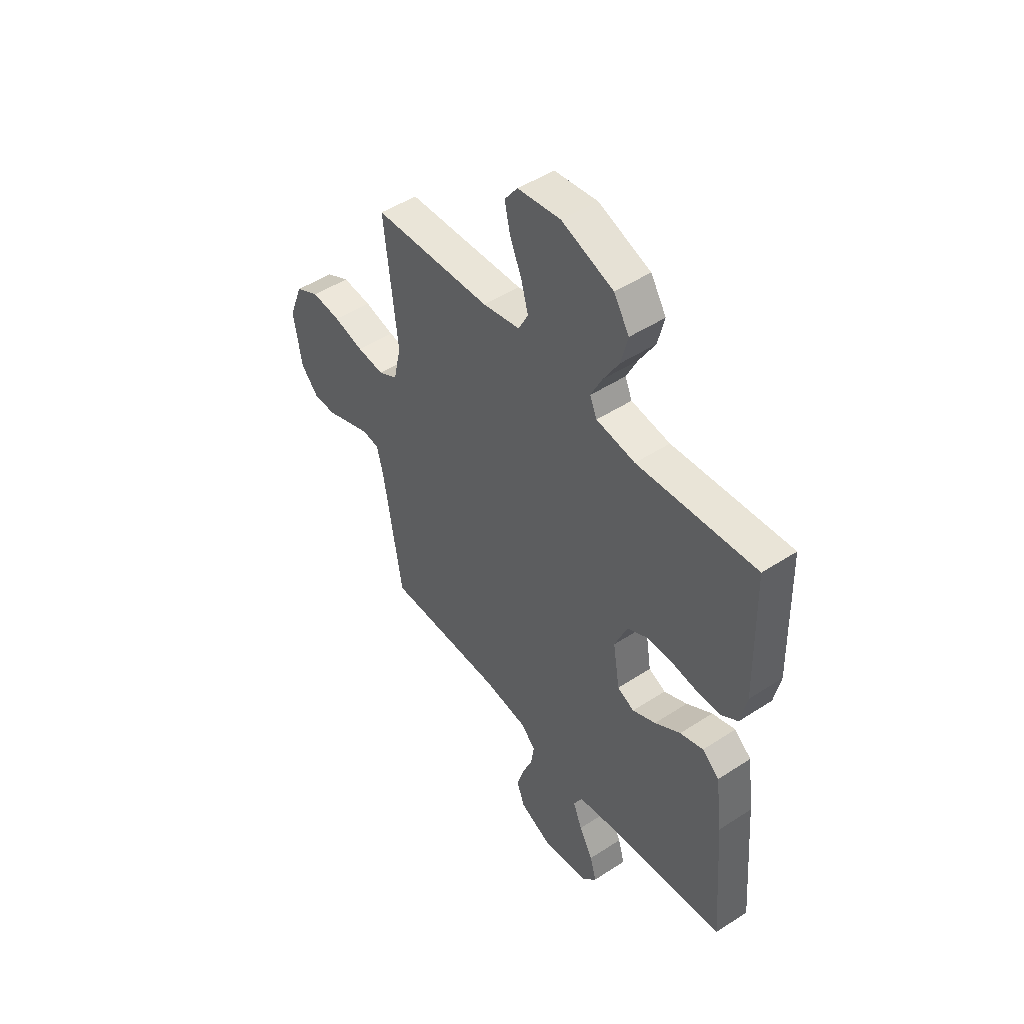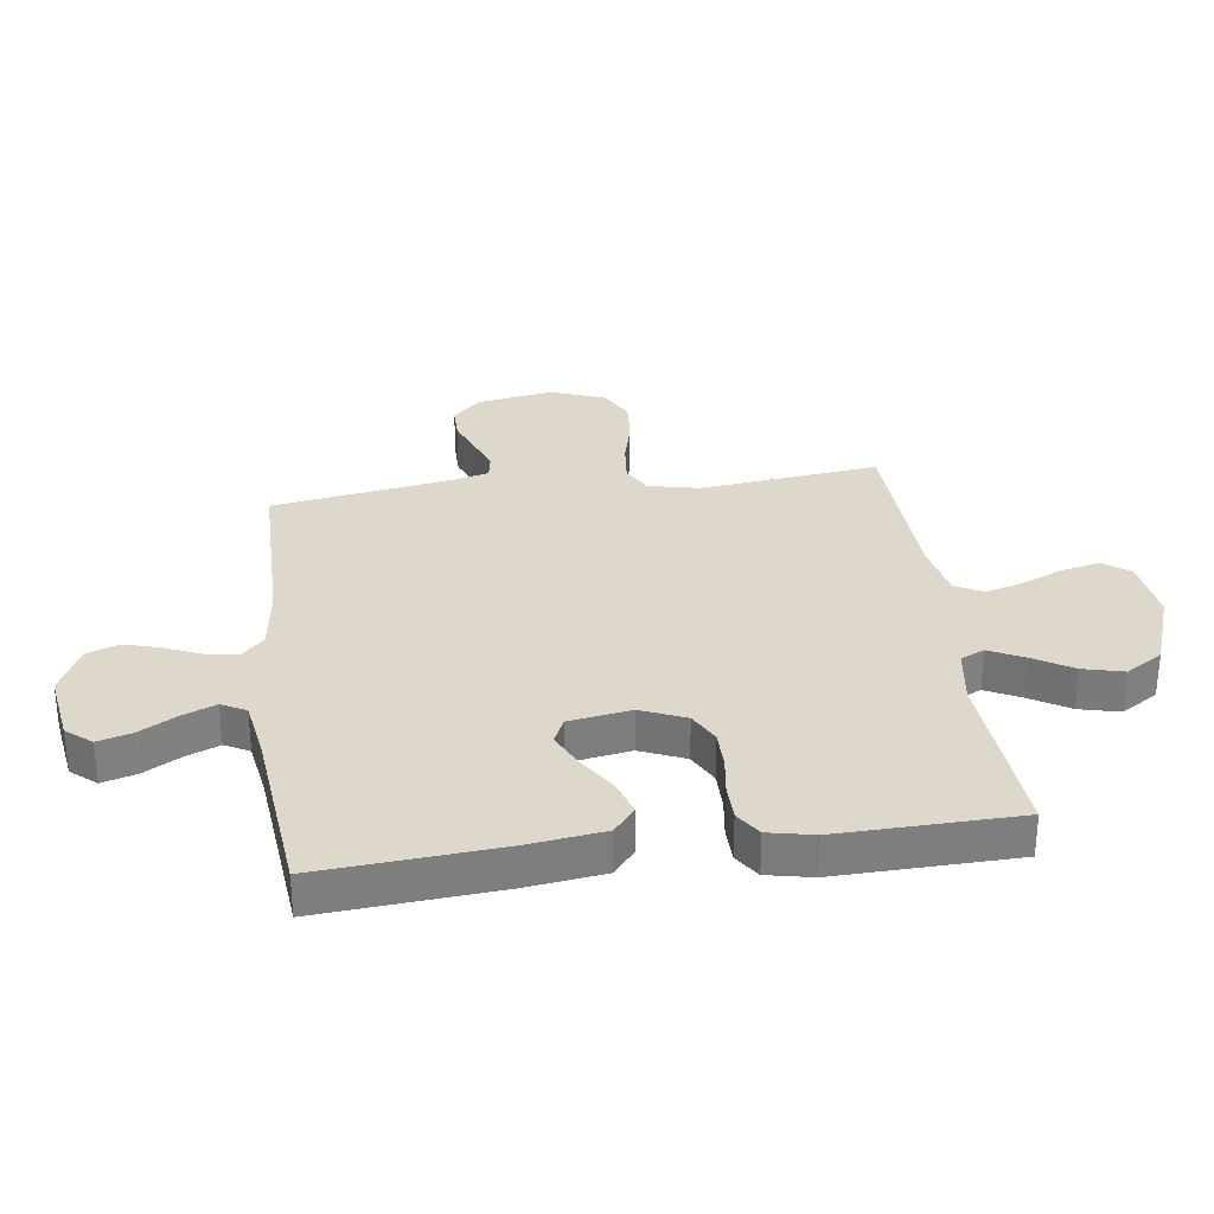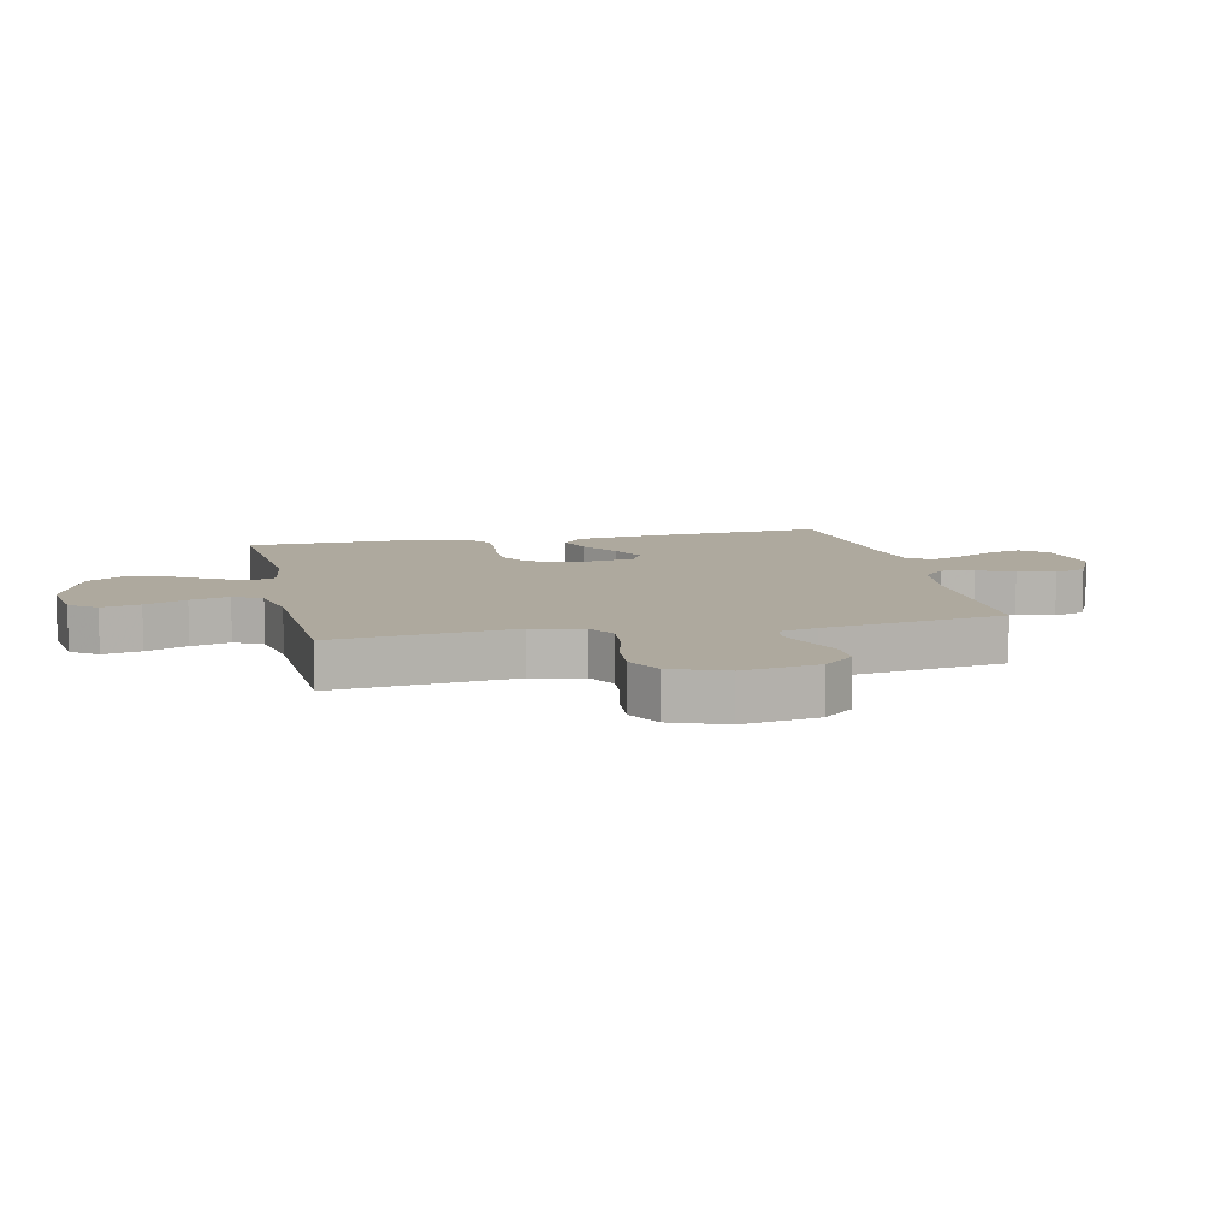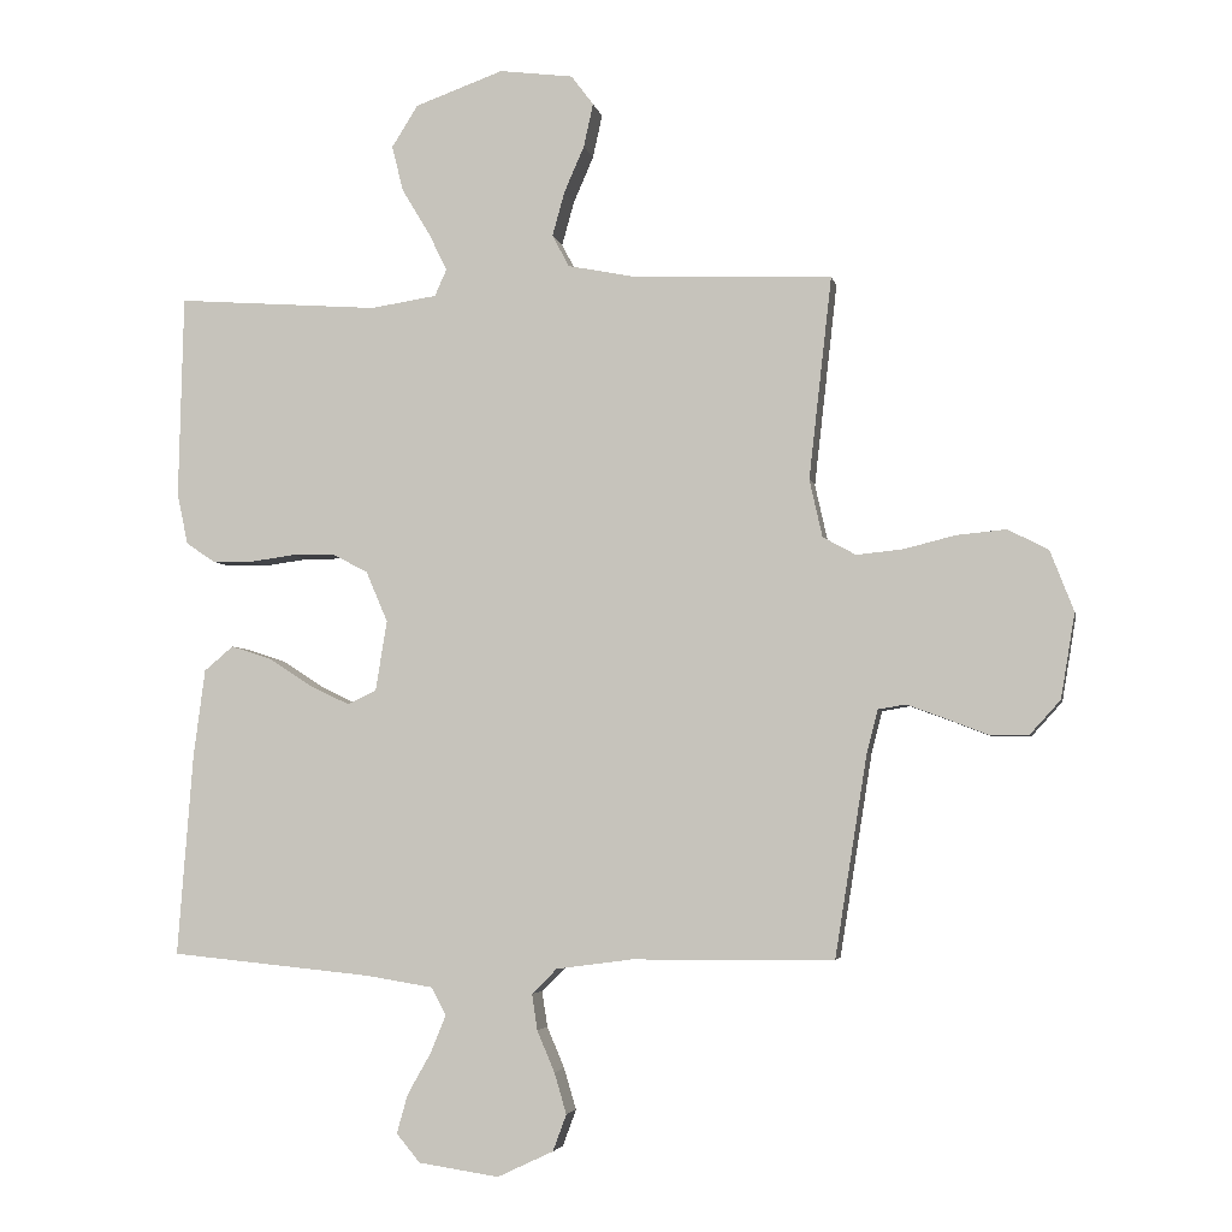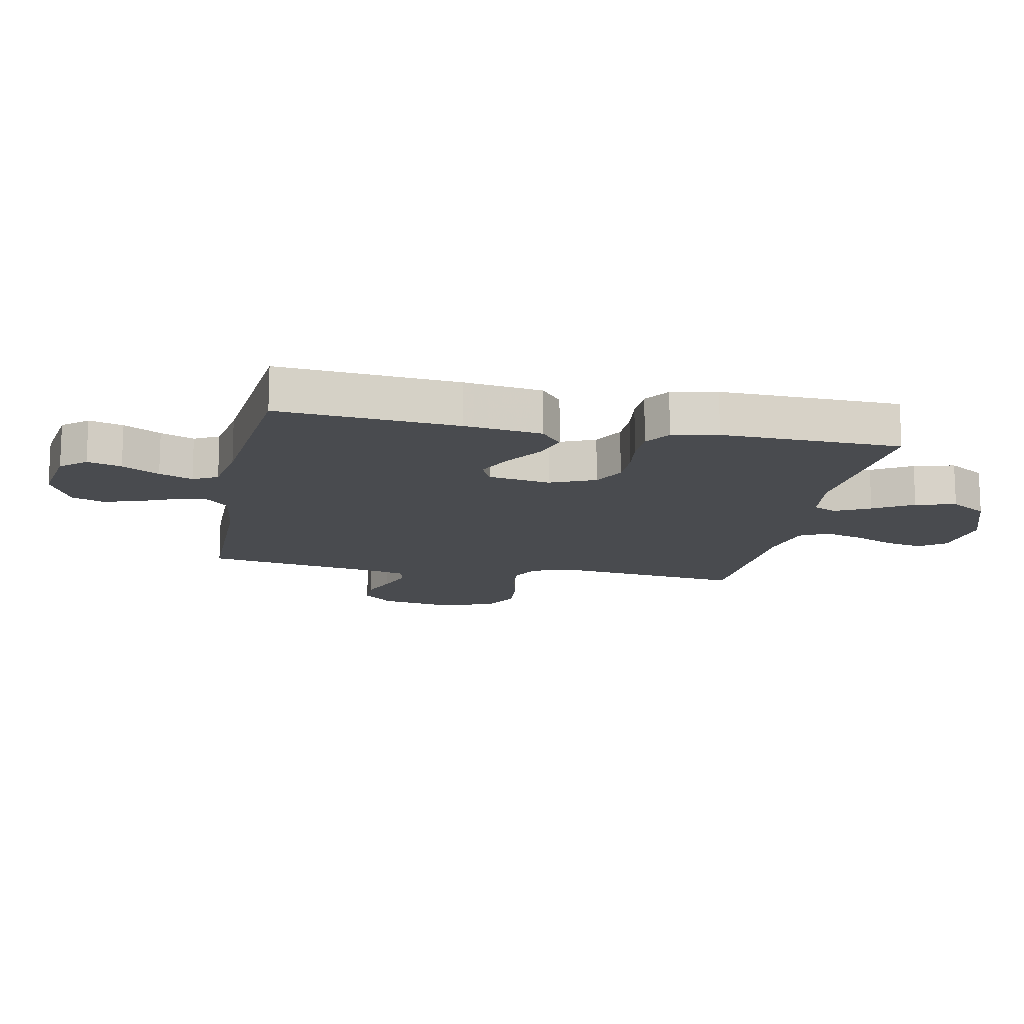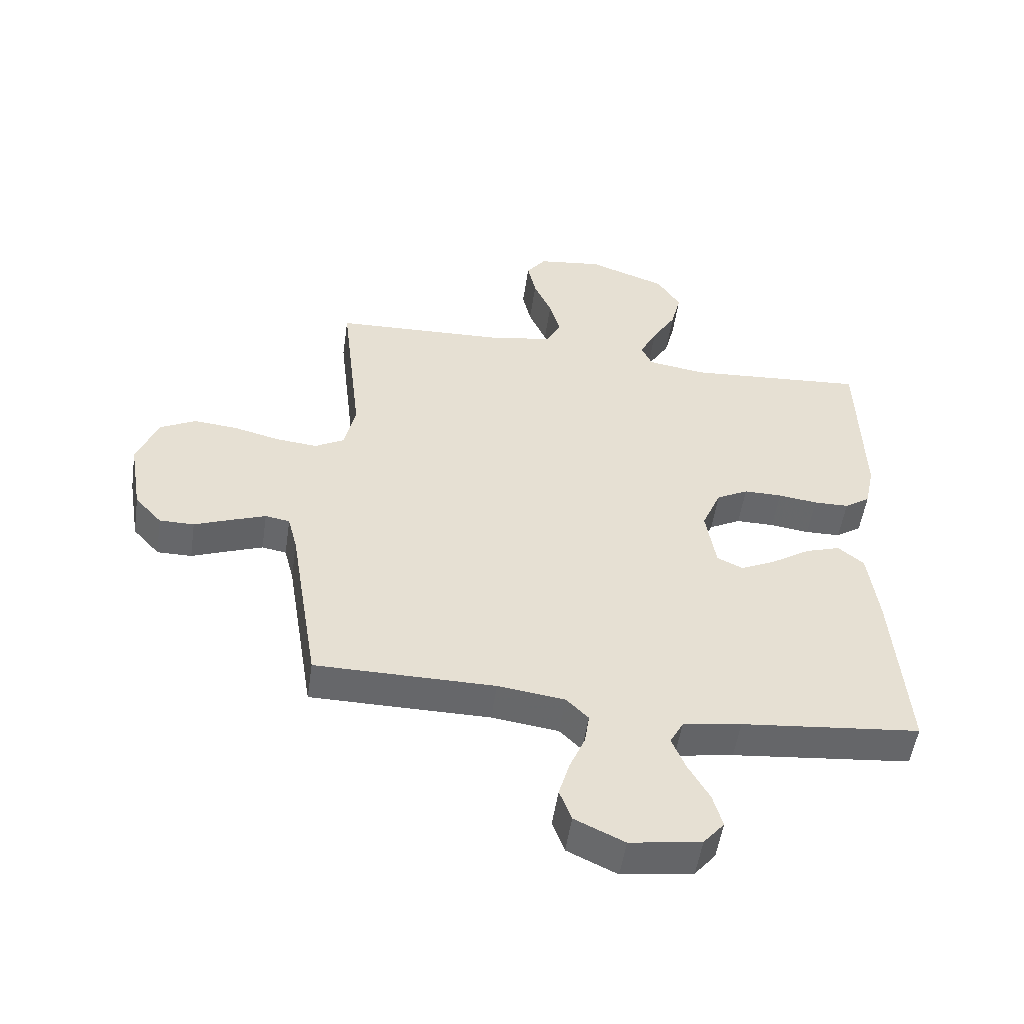
<metadata>
{"format":"obj","ext":"obj","renderer":"f3d","projection":"perspective","resolution":1024,"background":"white","views":[{"elev":48.2,"azim":-126.2,"up":"+Z"},{"elev":31.0,"azim":-97.7,"up":"+Y"},{"elev":9.1,"azim":77.5,"up":"+Y"},{"elev":-4.2,"azim":10.9,"up":"+Z"},{"elev":-14.2,"azim":-101.3,"up":"+Y"},{"elev":-52.2,"azim":171.7,"up":"+Z"}]}
</metadata>
<code>
v -0.5 0.07 -0.5
v -0.477 0.07 -0.2
v -0.46 0.07 -0.071
v -0.417 0.07 -0.035
v -0.358 0.07 -0.054
v -0.293 0.07 -0.096
v -0.234 0.07 -0.124
v -0.191 0.07 -0.104
v -0.174 0.07 0
v -0.206 0.07 0.075
v -0.259 0.07 0.103
v -0.323 0.07 0.103
v -0.389 0.07 0.094
v -0.448 0.07 0.095
v -0.491 0.07 0.124
v -0.507 0.07 0.2
v -0.5 0.07 0.5
v -0.2 0.07 0.478
v -0.102 0.07 0.493
v -0.084 0.07 0.533
v -0.113 0.07 0.591
v -0.153 0.07 0.657
v -0.17 0.07 0.725
v -0.131 0.07 0.787
v 0 0.07 0.834
v 0.109 0.07 0.82
v 0.142 0.07 0.776
v 0.128 0.07 0.712
v 0.098 0.07 0.643
v 0.08 0.07 0.578
v 0.105 0.07 0.531
v 0.2 0.07 0.512
v 0.5 0.07 0.5
v 0.466 0.07 0.2
v 0.485 0.07 0.115
v 0.534 0.07 0.088
v 0.603 0.07 0.095
v 0.679 0.07 0.114
v 0.753 0.07 0.121
v 0.813 0.07 0.09
v 0.848 0.07 0
v 0.827 0.07 -0.126
v 0.782 0.07 -0.176
v 0.724 0.07 -0.176
v 0.662 0.07 -0.152
v 0.605 0.07 -0.131
v 0.564 0.07 -0.138
v 0.548 0.07 -0.2
v 0.5 0.07 -0.5
v 0.2 0.07 -0.502
v 0.088 0.07 -0.517
v 0.051 0.07 -0.554
v 0.059 0.07 -0.607
v 0.085 0.07 -0.668
v 0.103 0.07 -0.729
v 0.083 0.07 -0.783
v 0 0.07 -0.822
v -0.119 0.07 -0.804
v -0.154 0.07 -0.762
v -0.138 0.07 -0.705
v -0.103 0.07 -0.643
v -0.08 0.07 -0.587
v -0.102 0.07 -0.546
v -0.2 0.07 -0.53
v -0.5 0 -0.5
v -0.477 0 -0.2
v -0.46 0 -0.071
v -0.417 0 -0.035
v -0.358 0 -0.054
v -0.293 0 -0.096
v -0.234 0 -0.124
v -0.191 0 -0.104
v -0.174 0 0
v -0.206 0 0.075
v -0.259 0 0.103
v -0.323 0 0.103
v -0.389 0 0.094
v -0.448 0 0.095
v -0.491 0 0.124
v -0.507 0 0.2
v -0.5 0 0.5
v -0.2 0 0.478
v -0.102 0 0.493
v -0.084 0 0.533
v -0.113 0 0.591
v -0.153 0 0.657
v -0.17 0 0.725
v -0.131 0 0.787
v 0 0 0.834
v 0.109 0 0.82
v 0.142 0 0.776
v 0.128 0 0.712
v 0.098 0 0.643
v 0.08 0 0.578
v 0.105 0 0.531
v 0.2 0 0.512
v 0.5 0 0.5
v 0.466 0 0.2
v 0.485 0 0.115
v 0.534 0 0.088
v 0.603 0 0.095
v 0.679 0 0.114
v 0.753 0 0.121
v 0.813 0 0.09
v 0.848 0 0
v 0.827 0 -0.126
v 0.782 0 -0.176
v 0.724 0 -0.176
v 0.662 0 -0.152
v 0.605 0 -0.131
v 0.564 0 -0.138
v 0.548 0 -0.2
v 0.5 0 -0.5
v 0.2 0 -0.502
v 0.088 0 -0.517
v 0.051 0 -0.554
v 0.059 0 -0.607
v 0.085 0 -0.668
v 0.103 0 -0.729
v 0.083 0 -0.783
v 0 0 -0.822
v -0.119 0 -0.804
v -0.154 0 -0.762
v -0.138 0 -0.705
v -0.103 0 -0.643
v -0.08 0 -0.587
v -0.102 0 -0.546
v -0.2 0 -0.53
f 59 60 61
f 58 59 61
f 57 58 61
f 56 57 61
f 55 56 61
f 54 55 61
f 53 54 61
f 52 53 61 62
f 51 52 62 63
f 48 49 50
f 47 48 50 51
f 43 44 45
f 42 43 45
f 41 42 45
f 40 41 45
f 39 40 45
f 38 39 45
f 37 38 45
f 36 37 45 46
f 35 36 46 47
f 32 33 34
f 31 32 34 35
f 27 28 29
f 26 27 29
f 25 26 29
f 24 25 29
f 23 24 29
f 22 23 29
f 21 22 29
f 20 21 29 30
f 19 20 30 31
f 16 17 18
f 15 16 18
f 14 15 18
f 13 14 18
f 12 13 18
f 11 12 18 19
f 31 35 47
f 19 31 47
f 11 19 47
f 10 11 47
f 4 5 6
f 3 4 6
f 2 3 6
f 1 2 6
f 64 1 6
f 64 6 7
f 63 64 7 8
f 51 63 8 9
f 9 10 47 51
f 125 124 123
f 125 123 122
f 125 122 121
f 125 121 120
f 125 120 119
f 125 119 118
f 125 118 117
f 126 125 117 116
f 127 126 116 115
f 114 113 112
f 115 114 112 111
f 109 108 107
f 109 107 106
f 109 106 105
f 109 105 104
f 109 104 103
f 109 103 102
f 109 102 101
f 110 109 101 100
f 111 110 100 99
f 98 97 96
f 99 98 96 95
f 93 92 91
f 93 91 90
f 93 90 89
f 93 89 88
f 93 88 87
f 93 87 86
f 93 86 85
f 94 93 85 84
f 95 94 84 83
f 82 81 80
f 82 80 79
f 82 79 78
f 82 78 77
f 82 77 76
f 83 82 76 75
f 111 99 95
f 111 95 83
f 111 83 75
f 111 75 74
f 70 69 68
f 70 68 67
f 70 67 66
f 70 66 65
f 70 65 128
f 71 70 128
f 72 71 128 127
f 73 72 127 115
f 115 111 74 73
f 1 65 66 2
f 2 66 67 3
f 3 67 68 4
f 4 68 69 5
f 5 69 70 6
f 6 70 71 7
f 7 71 72 8
f 8 72 73 9
f 9 73 74 10
f 10 74 75 11
f 11 75 76 12
f 12 76 77 13
f 13 77 78 14
f 14 78 79 15
f 15 79 80 16
f 16 80 81 17
f 17 81 82 18
f 18 82 83 19
f 19 83 84 20
f 20 84 85 21
f 21 85 86 22
f 22 86 87 23
f 23 87 88 24
f 24 88 89 25
f 25 89 90 26
f 26 90 91 27
f 27 91 92 28
f 28 92 93 29
f 29 93 94 30
f 30 94 95 31
f 31 95 96 32
f 32 96 97 33
f 33 97 98 34
f 34 98 99 35
f 35 99 100 36
f 36 100 101 37
f 37 101 102 38
f 38 102 103 39
f 39 103 104 40
f 40 104 105 41
f 41 105 106 42
f 42 106 107 43
f 43 107 108 44
f 44 108 109 45
f 45 109 110 46
f 46 110 111 47
f 47 111 112 48
f 48 112 113 49
f 49 113 114 50
f 50 114 115 51
f 51 115 116 52
f 52 116 117 53
f 53 117 118 54
f 54 118 119 55
f 55 119 120 56
f 56 120 121 57
f 57 121 122 58
f 58 122 123 59
f 59 123 124 60
f 60 124 125 61
f 61 125 126 62
f 62 126 127 63
f 63 127 128 64
f 64 128 65 1

</code>
